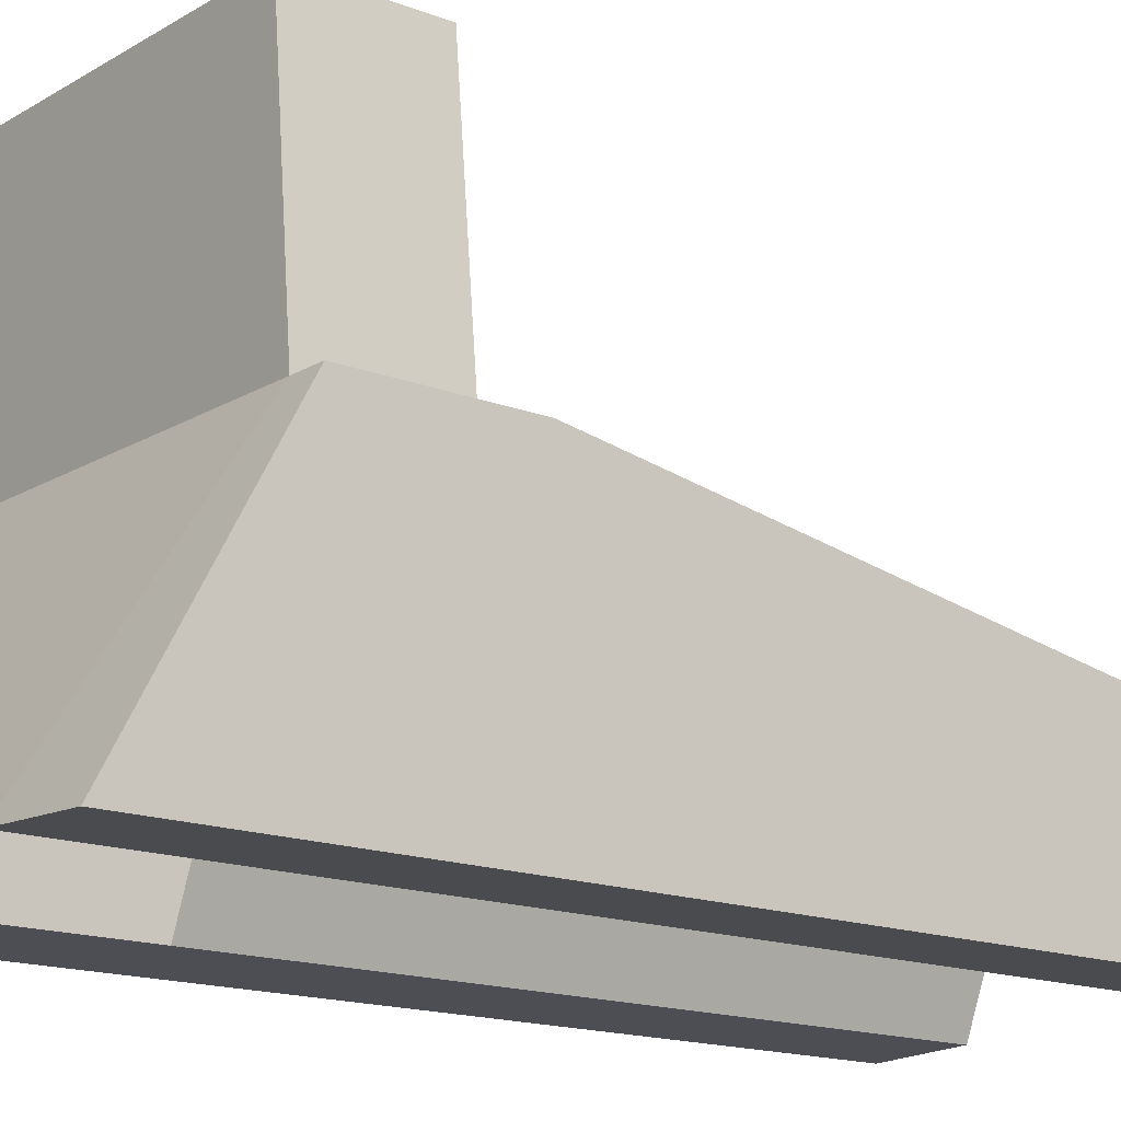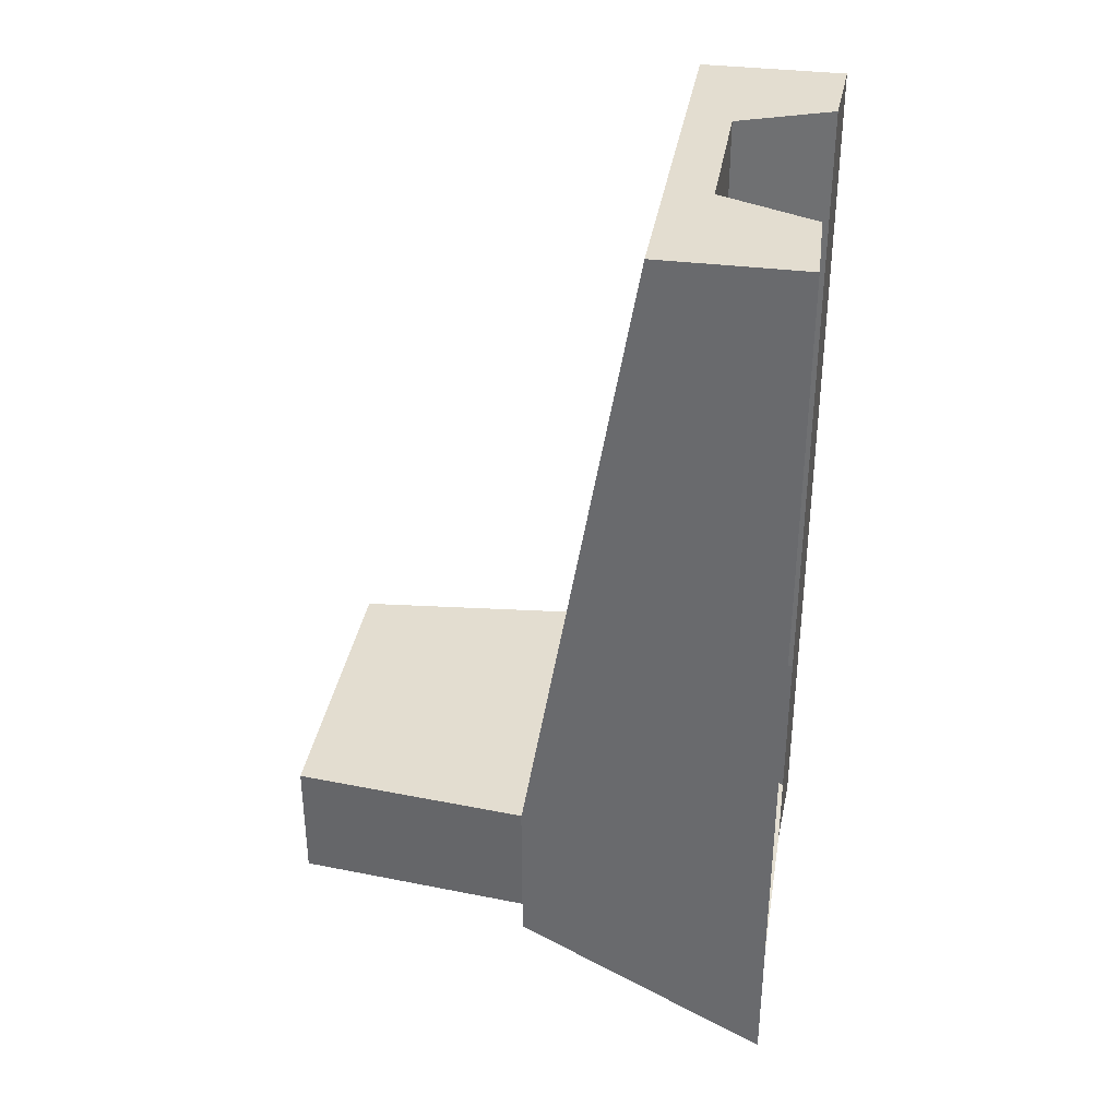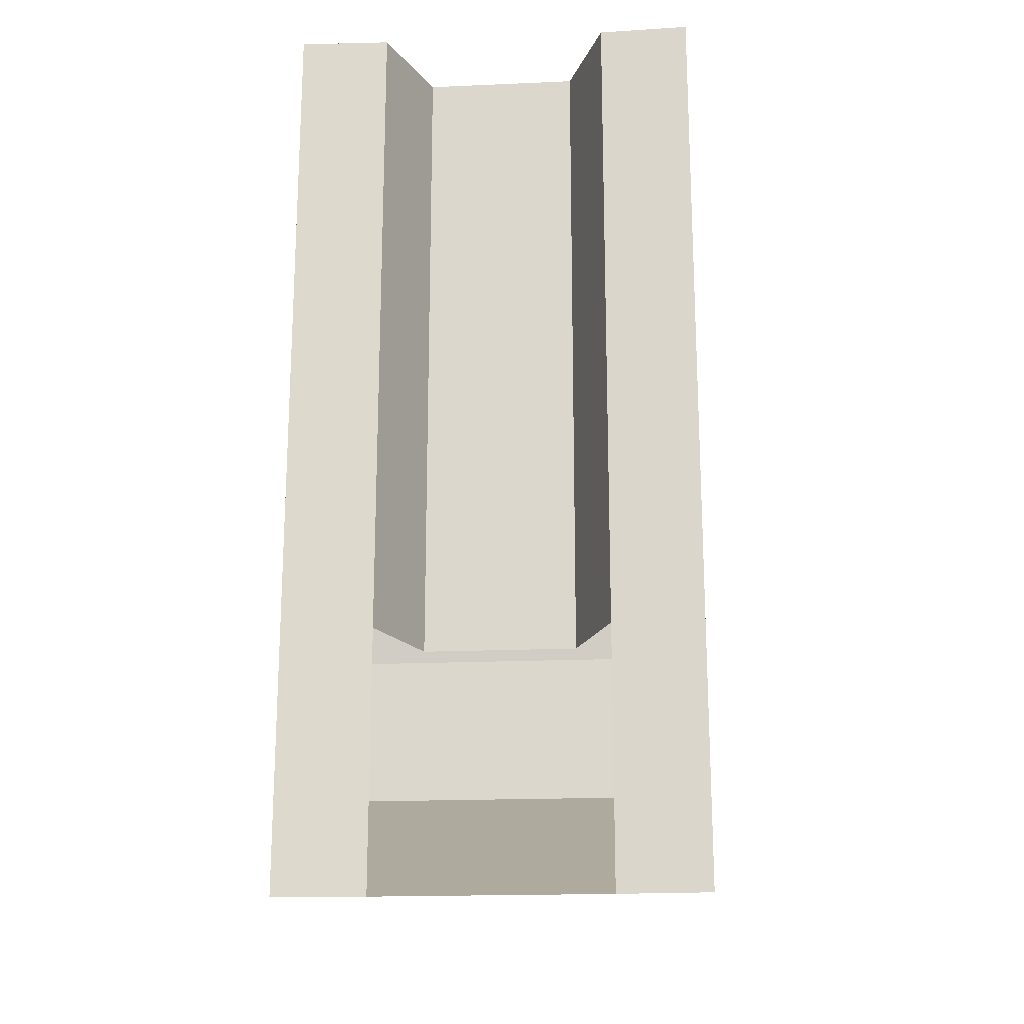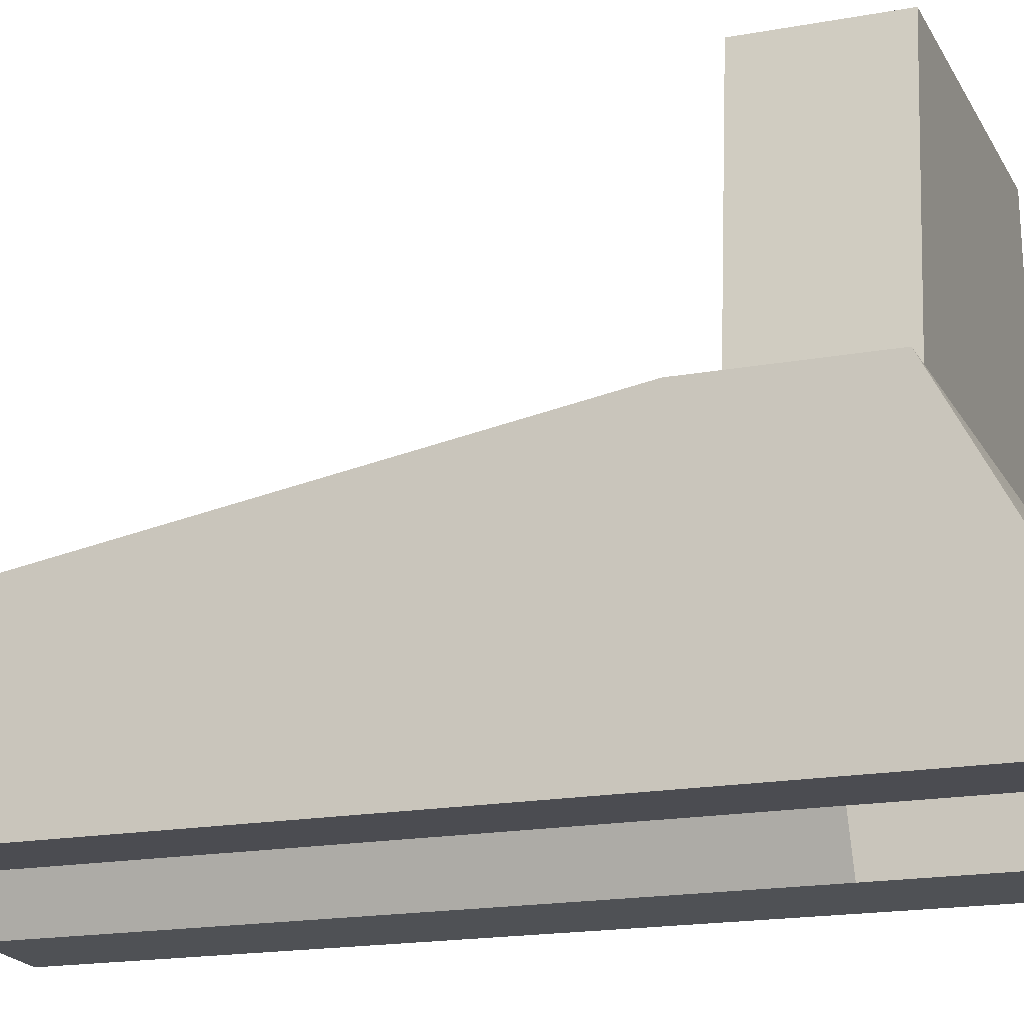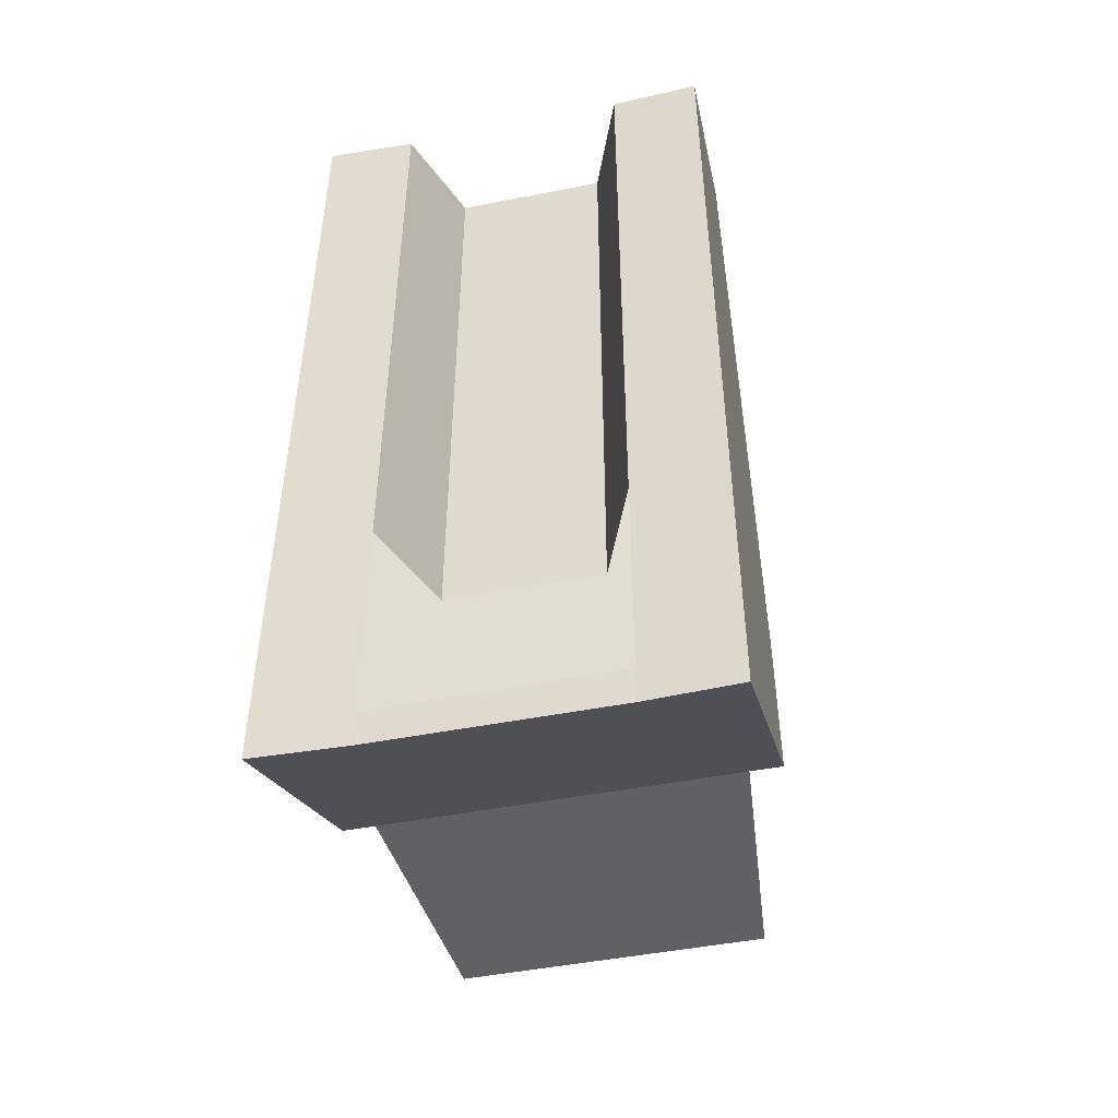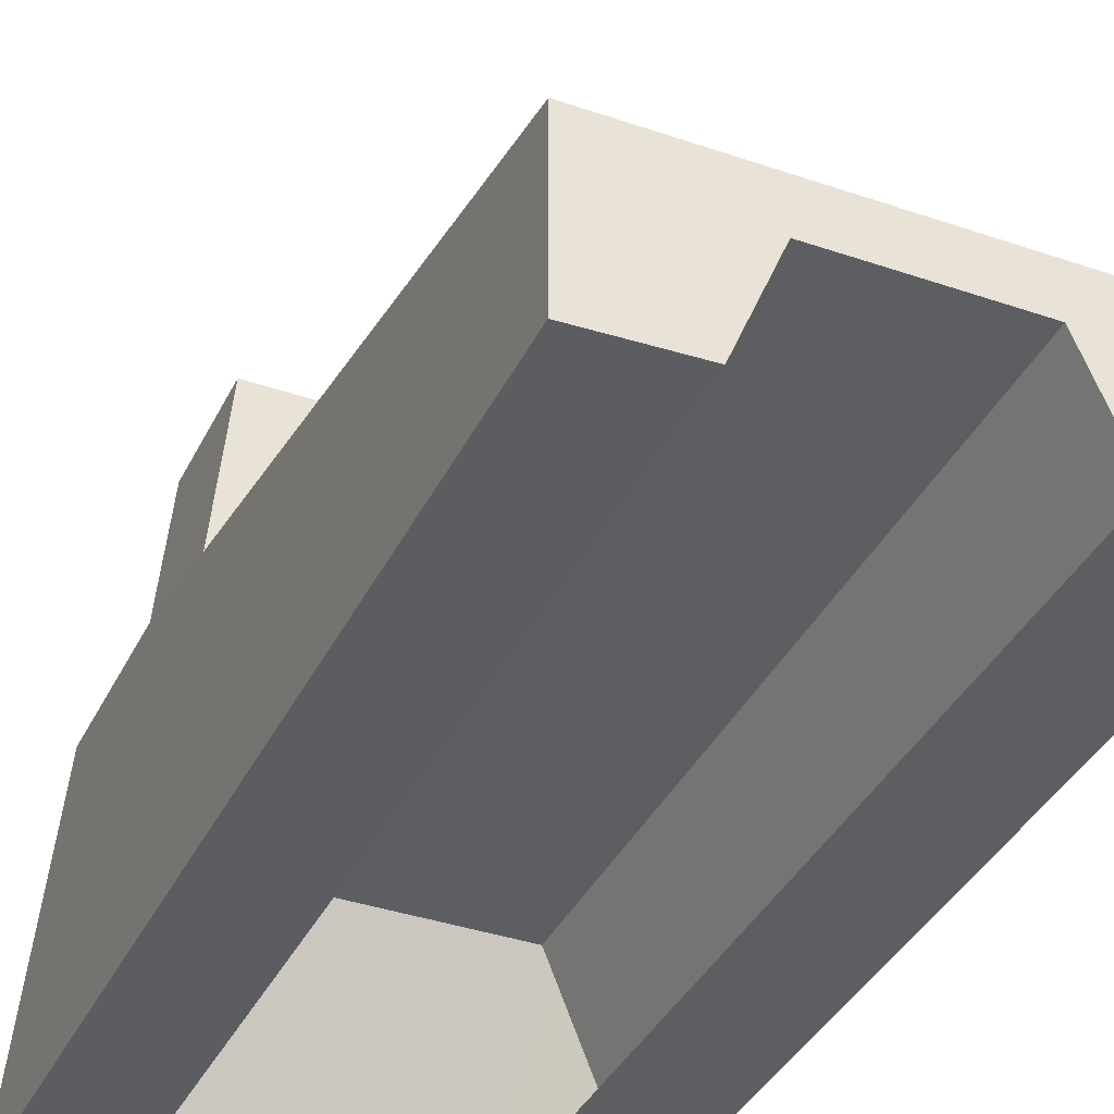
<metadata>
{"format":"obj","ext":"obj","renderer":"f3d","projection":"perspective","resolution":1024,"background":"white","views":[{"elev":-15.8,"azim":-129.0,"up":"+Y"},{"elev":35.5,"azim":-80.6,"up":"+Z"},{"elev":-18.9,"azim":4.7,"up":"+Z"},{"elev":-17.6,"azim":110.2,"up":"+Y"},{"elev":-47.9,"azim":12.4,"up":"+Z"},{"elev":-37.5,"azim":-23.8,"up":"+Y"}]}
</metadata>
<code>
o Cube_Cube.002
v -0.03352 -0.0255 0.08633
v -0.03352 -0.00238 0.08633
v -0.03352 -0.0255 -0.06239
v -0.03352 0.01529 -0.0405
v 0.03352 -0.0255 0.08633
v 0.03352 -0.00238 0.08633
v 0.03352 -0.0255 -0.06239
v 0.03352 0.01529 -0.0405
v 0.01881 -0.02493 -0.06239
v -0.01881 -0.02493 -0.06239
v -0.02407 0.01924 -0.0405
v 0.02407 0.01924 -0.0405
v -0.01881 -0.02493 0.08633
v 0.01881 -0.02493 0.08633
v 0.01881 -0.00238 0.08633
v -0.01881 -0.00238 0.08633
v -0.02106 0.05085 -0.0405
v 0.02106 0.05085 -0.0405
v -0.01255 -0.009527 0.08633
v 0.01255 -0.009527 0.08633
v 0.01255 -0.00238 0.08633
v -0.01255 -0.00238 0.08633
v -0.03352 -0.0255 -0.02034
v -0.03352 -0.0255 -0.01583
v -0.03352 0.01529 -0.01583
v -0.03352 0.01529 -0.02034
v 0.03352 -0.0255 -0.01583
v 0.03352 -0.0255 -0.02034
v 0.03352 0.01529 -0.02034
v 0.03352 0.01529 -0.01583
v 0.02842 0.01529 -0.02034
v 0.01881 0.01529 -0.01583
v -0.02842 0.01529 -0.02034
v -0.01881 0.01529 -0.01583
v -0.01881 -0.02493 -0.02034
v -0.01881 -0.02493 -0.01583
v 0.01881 -0.02493 -0.02034
v 0.01881 -0.02493 -0.01583
v -0.01255 -0.009527 -0.02034
v -0.01255 -0.009527 -0.01583
v 0.01255 -0.009527 -0.02034
v 0.01255 -0.009527 -0.01583
v 0.02106 0.05085 -0.02034
v 0.01255 0.01529 -0.01583
v -0.02106 0.05085 -0.02034
v -0.01255 0.01529 -0.01583
v 0.02465 0.0548 -0.0405
v 0.02842 0.01529 -0.0405
v -0.02842 0.01529 -0.0405
v -0.02465 0.0548 -0.0405
v -0.02465 0.0548 -0.02034
v 0.02407 0.01924 -0.02034
v -0.02407 0.01924 -0.02034
v 0.02465 0.0548 -0.02034
f 23 26 4 3
f 9 48 8 7
f 27 30 6 5
f 13 16 2 1
f 38 27 5 14
f 34 25 2 16
f 30 32 15 6
f 46 34 16 22
f 24 36 13 1
f 42 38 14 20
f 5 6 15 14
f 19 22 16 13
f 3 4 49 10
f 14 15 21 20
f 20 21 22 19
f 36 40 19 13
f 40 42 20 19
f 32 44 21 15
f 44 46 22 21
f 47 50 51 54
f 48 47 54 31
f 48 49 33 34 46 44 32 31
f 39 41 42 40
f 35 39 40 36
f 41 37 38 42
f 3 10 35 23
f 23 35 36 24
f 50 49 33 51
f 10 49 48 9
f 8 48 31 29
f 29 31 32 30
f 49 4 26 33
f 33 26 25 34
f 9 7 28 37
f 37 28 27 38
f 7 8 29 28
f 28 29 30 27
f 1 2 25 24
f 24 25 26 23
f 12 18 47 48
f 17 11 49 50
f 18 17 50 47
f 11 12 48 49
f 52 53 33 31
f 45 43 54 51
f 43 52 31 54
f 53 45 51 33
f 52 43 45 53
f 17 18 12 11

</code>
